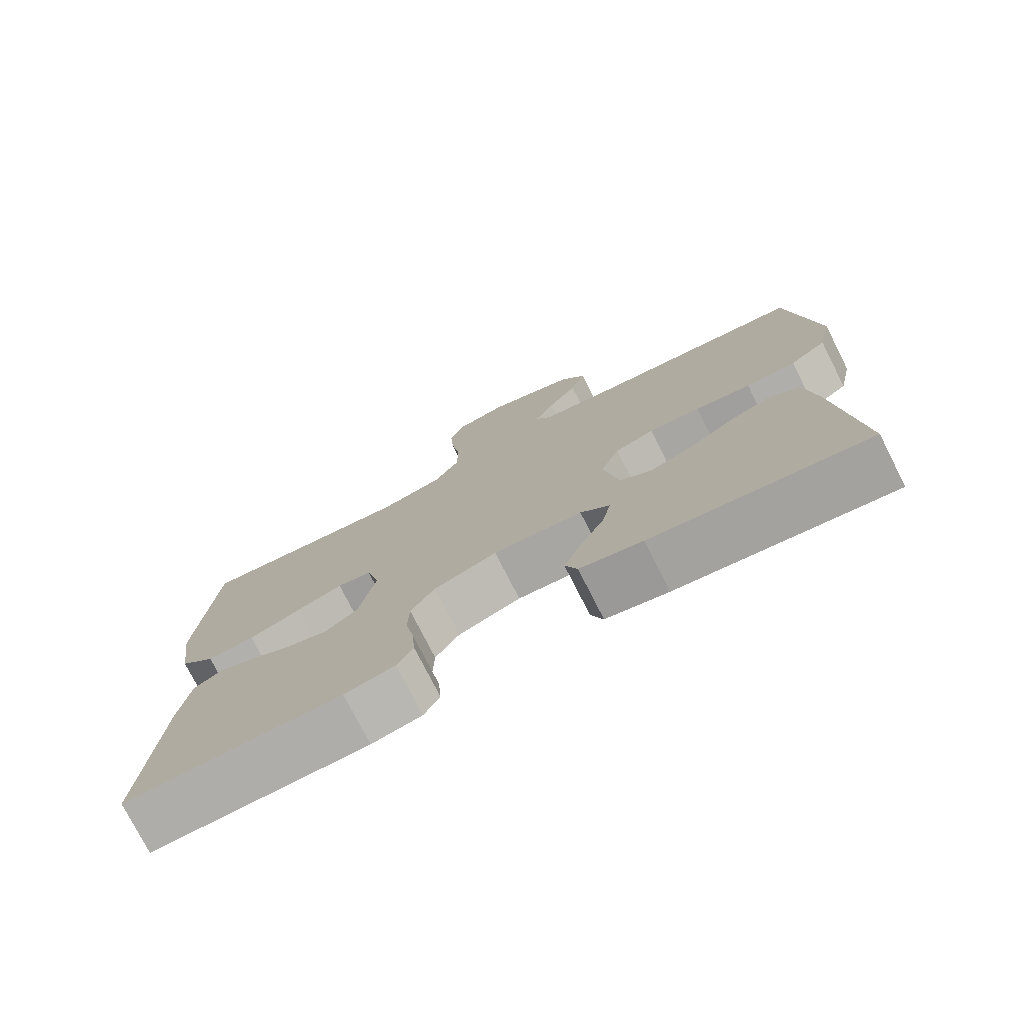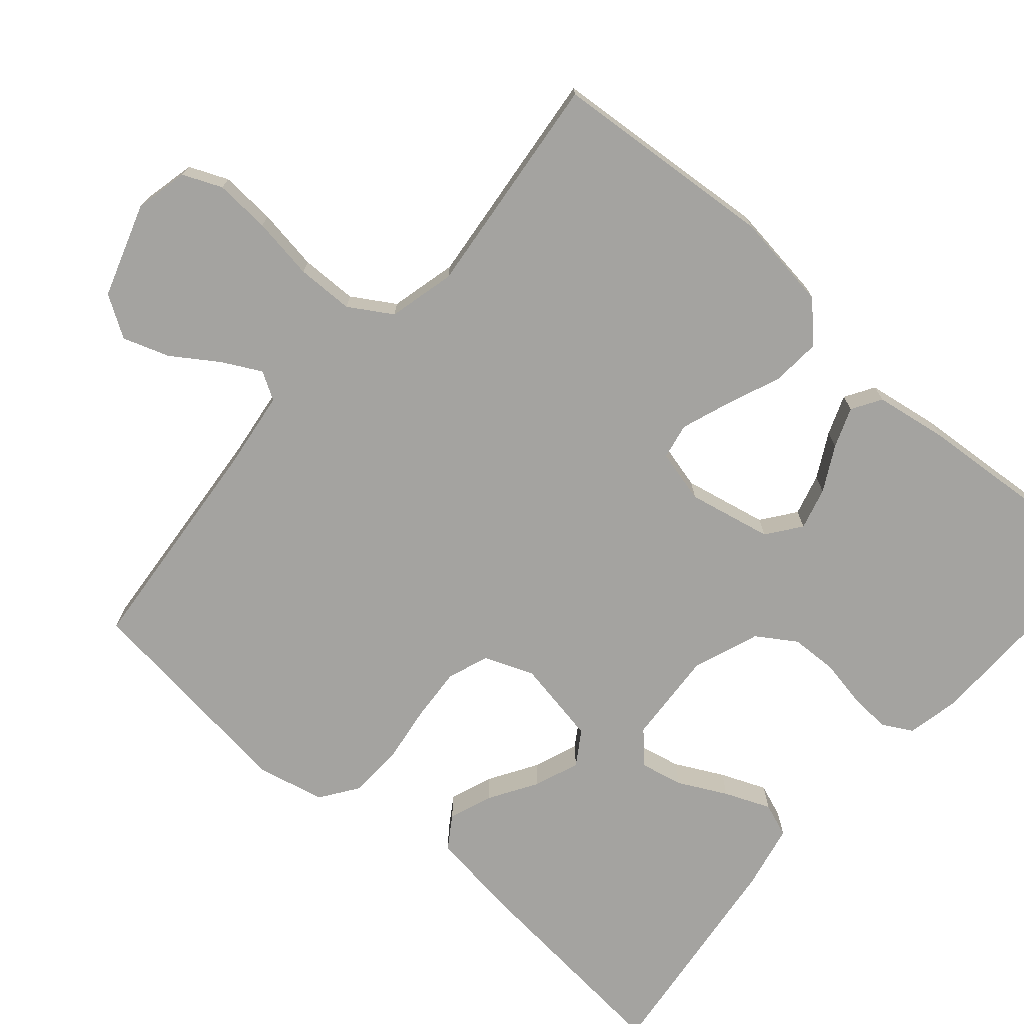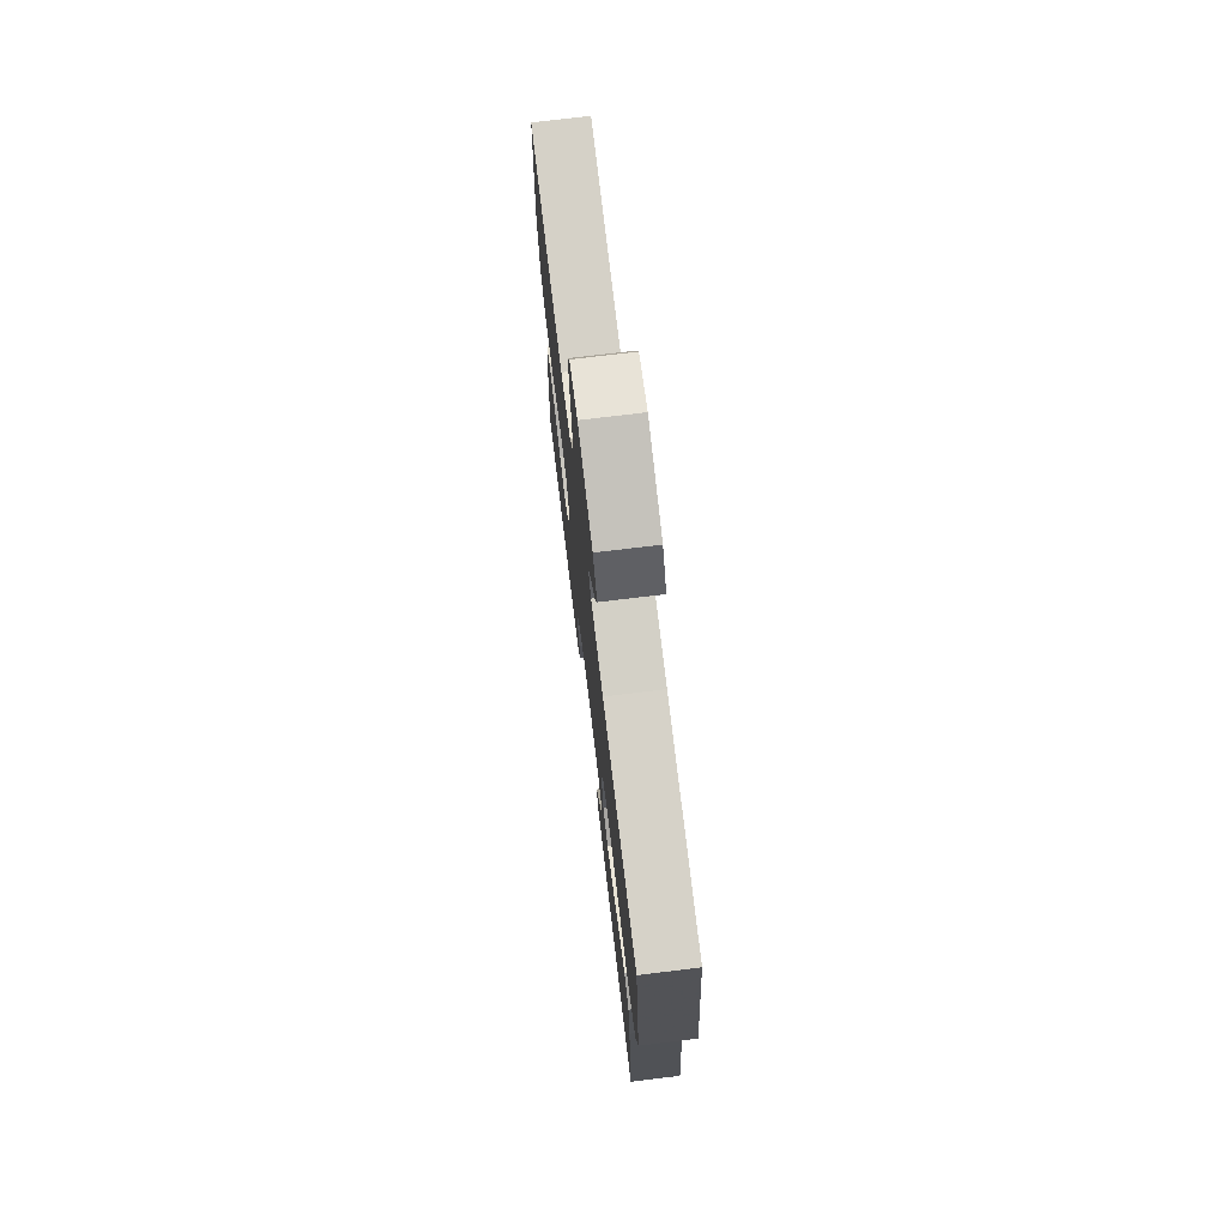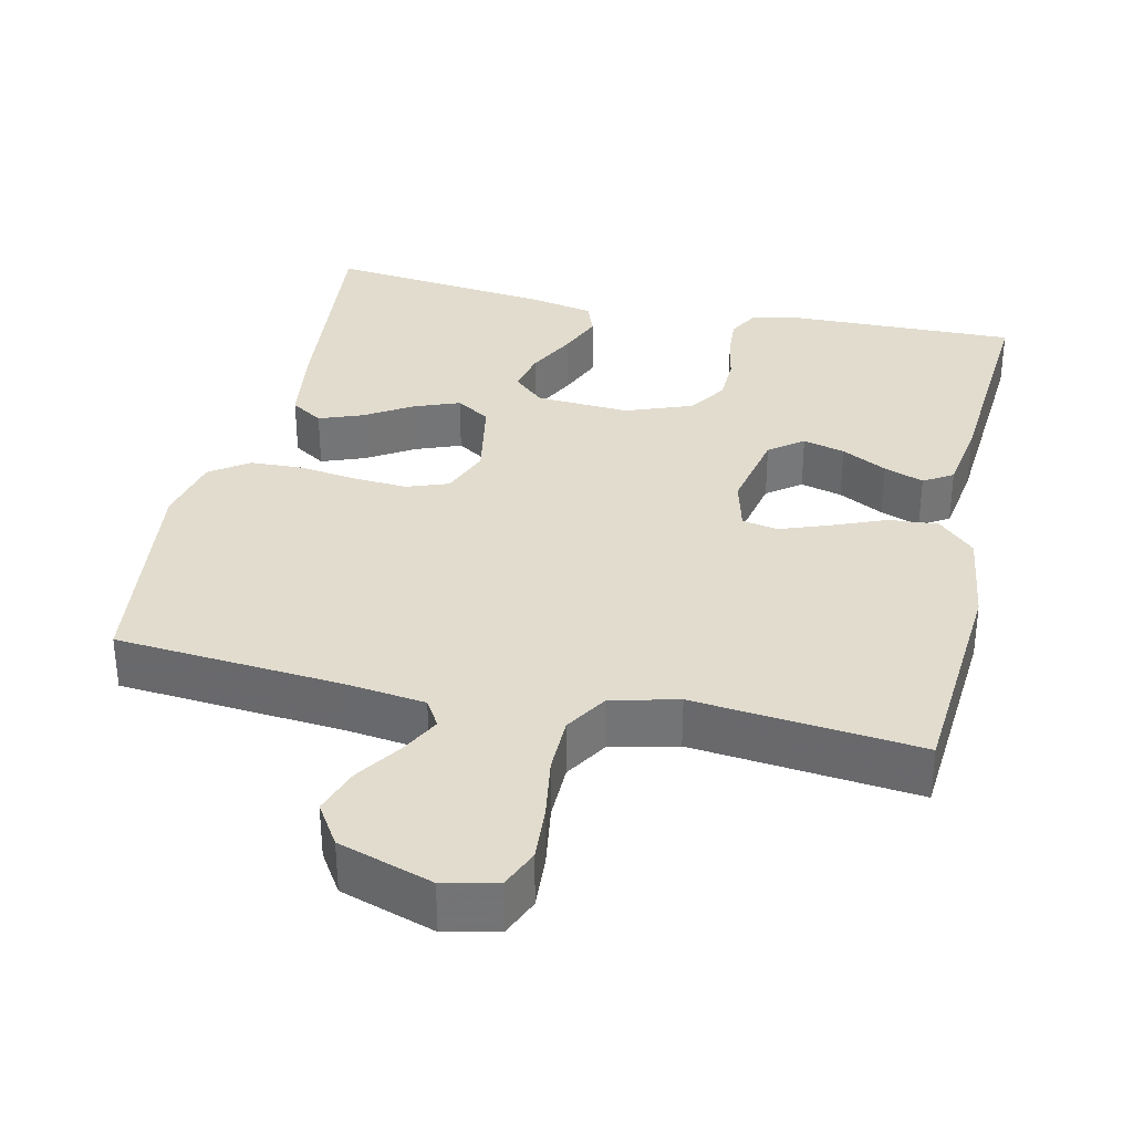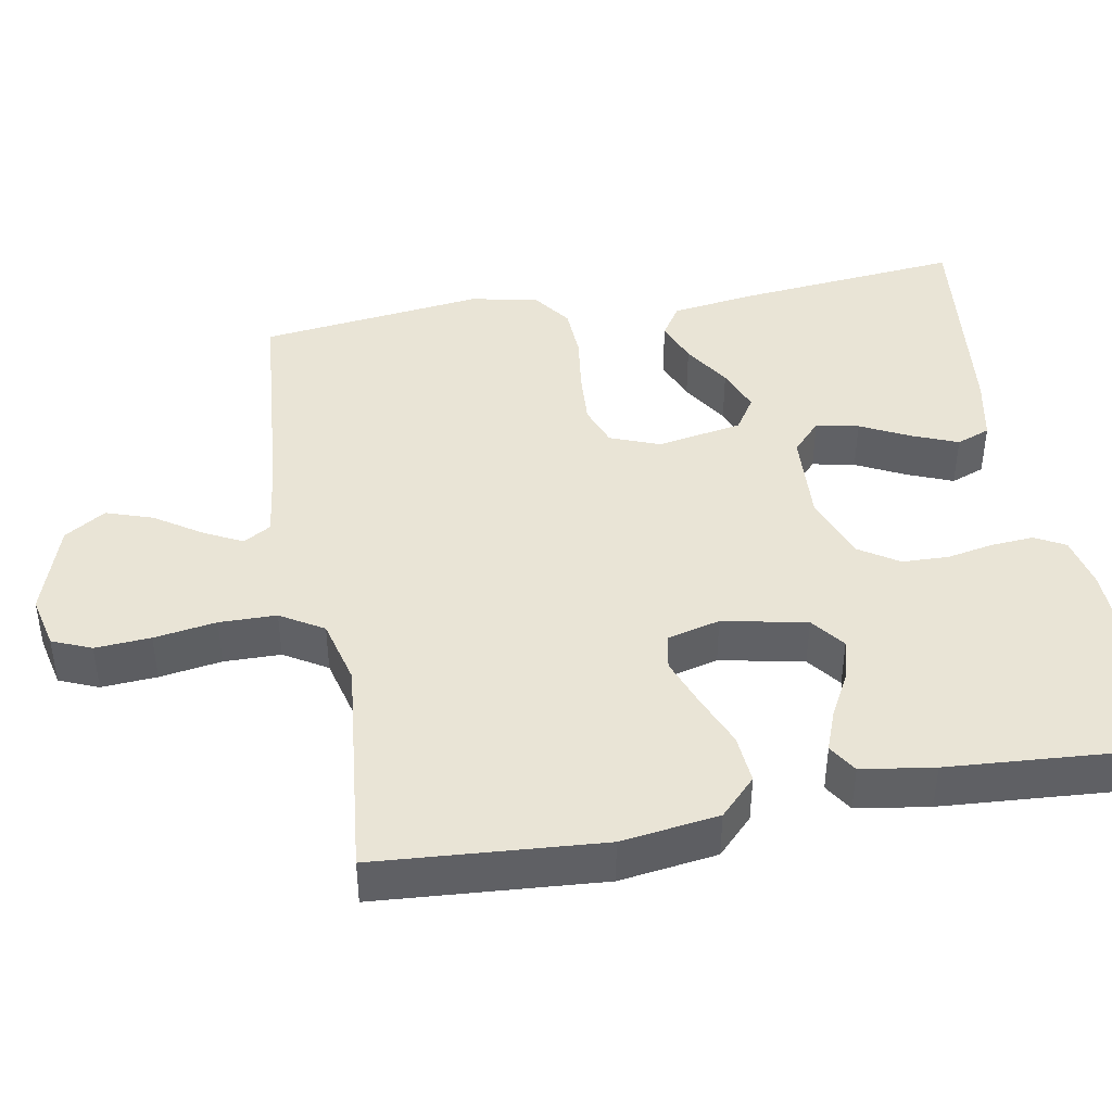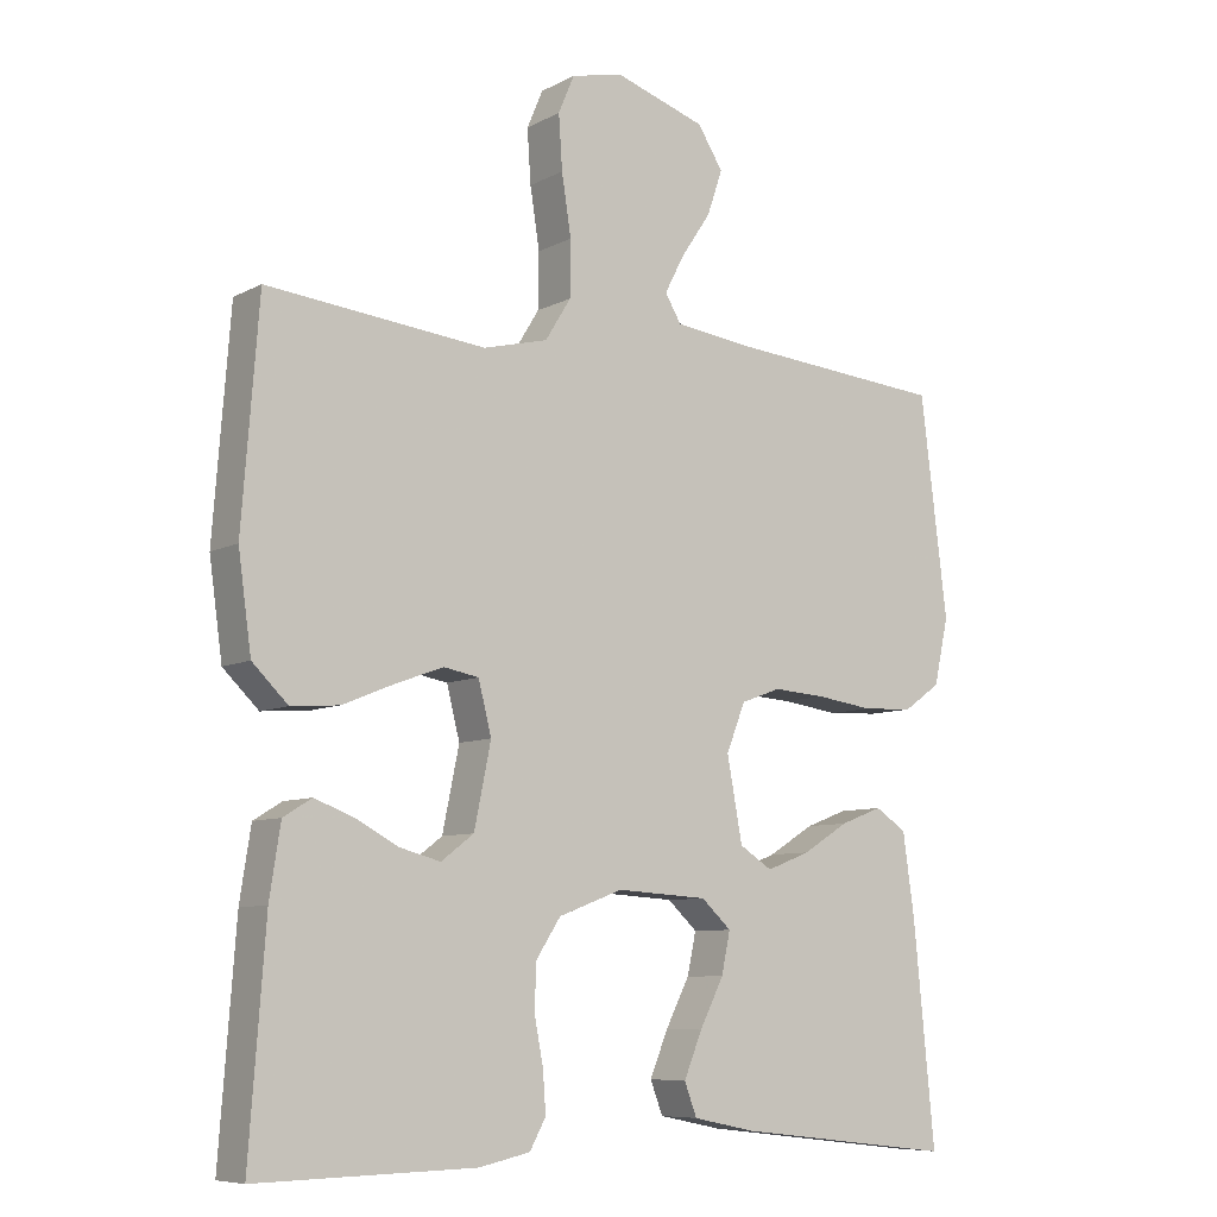
<metadata>
{"format":"obj","ext":"obj","renderer":"f3d","projection":"perspective","resolution":1024,"background":"white","views":[{"elev":-76.5,"azim":-153.1,"up":"+Z"},{"elev":-73.0,"azim":49.2,"up":"+Y"},{"elev":73.8,"azim":-96.9,"up":"+Z"},{"elev":34.0,"azim":12.6,"up":"+Y"},{"elev":42.6,"azim":79.6,"up":"+Y"},{"elev":-8.0,"azim":144.6,"up":"+Z"}]}
</metadata>
<code>
v -0.5 0.07 -0.5
v -0.471 0.07 -0.2
v -0.455 0.07 -0.087
v -0.412 0.07 -0.059
v -0.354 0.07 -0.081
v -0.291 0.07 -0.12
v -0.231 0.07 -0.143
v -0.186 0.07 -0.114
v -0.165 0.07 0
v -0.191 0.07 0.066
v -0.246 0.07 0.086
v -0.318 0.07 0.081
v -0.396 0.07 0.07
v -0.466 0.07 0.073
v -0.517 0.07 0.109
v -0.537 0.07 0.2
v -0.5 0.07 0.5
v -0.2 0.07 0.526
v -0.093 0.07 0.54
v -0.071 0.07 0.577
v -0.098 0.07 0.629
v -0.139 0.07 0.69
v -0.16 0.07 0.752
v -0.125 0.07 0.807
v 0 0.07 0.848
v 0.071 0.07 0.832
v 0.093 0.07 0.78
v 0.088 0.07 0.706
v 0.075 0.07 0.623
v 0.076 0.07 0.547
v 0.111 0.07 0.49
v 0.2 0.07 0.468
v 0.5 0.07 0.5
v 0.523 0.07 0.2
v 0.505 0.07 0.07
v 0.456 0.07 0.022
v 0.39 0.07 0.027
v 0.319 0.07 0.056
v 0.253 0.07 0.08
v 0.205 0.07 0.071
v 0.187 0.07 0
v 0.21 0.07 -0.112
v 0.255 0.07 -0.146
v 0.311 0.07 -0.131
v 0.371 0.07 -0.099
v 0.424 0.07 -0.079
v 0.463 0.07 -0.103
v 0.478 0.07 -0.2
v 0.5 0.07 -0.5
v 0.2 0.07 -0.494
v 0.13 0.07 -0.479
v 0.108 0.07 -0.439
v 0.112 0.07 -0.383
v 0.124 0.07 -0.32
v 0.122 0.07 -0.258
v 0.088 0.07 -0.206
v 0 0.07 -0.173
v -0.125 0.07 -0.181
v -0.166 0.07 -0.219
v -0.154 0.07 -0.276
v -0.121 0.07 -0.341
v -0.096 0.07 -0.402
v -0.113 0.07 -0.447
v -0.2 0.07 -0.465
v -0.5 0 -0.5
v -0.471 0 -0.2
v -0.455 0 -0.087
v -0.412 0 -0.059
v -0.354 0 -0.081
v -0.291 0 -0.12
v -0.231 0 -0.143
v -0.186 0 -0.114
v -0.165 0 0
v -0.191 0 0.066
v -0.246 0 0.086
v -0.318 0 0.081
v -0.396 0 0.07
v -0.466 0 0.073
v -0.517 0 0.109
v -0.537 0 0.2
v -0.5 0 0.5
v -0.2 0 0.526
v -0.093 0 0.54
v -0.071 0 0.577
v -0.098 0 0.629
v -0.139 0 0.69
v -0.16 0 0.752
v -0.125 0 0.807
v 0 0 0.848
v 0.071 0 0.832
v 0.093 0 0.78
v 0.088 0 0.706
v 0.075 0 0.623
v 0.076 0 0.547
v 0.111 0 0.49
v 0.2 0 0.468
v 0.5 0 0.5
v 0.523 0 0.2
v 0.505 0 0.07
v 0.456 0 0.022
v 0.39 0 0.027
v 0.319 0 0.056
v 0.253 0 0.08
v 0.205 0 0.071
v 0.187 0 0
v 0.21 0 -0.112
v 0.255 0 -0.146
v 0.311 0 -0.131
v 0.371 0 -0.099
v 0.424 0 -0.079
v 0.463 0 -0.103
v 0.478 0 -0.2
v 0.5 0 -0.5
v 0.2 0 -0.494
v 0.13 0 -0.479
v 0.108 0 -0.439
v 0.112 0 -0.383
v 0.124 0 -0.32
v 0.122 0 -0.258
v 0.088 0 -0.206
v 0 0 -0.173
v -0.125 0 -0.181
v -0.166 0 -0.219
v -0.154 0 -0.276
v -0.121 0 -0.341
v -0.096 0 -0.402
v -0.113 0 -0.447
v -0.2 0 -0.465
f 60 61 62 63
f 60 63 64 1
f 51 52 53 54
f 51 54 55
f 50 51 55
f 49 50 55
f 48 49 55 56
f 44 45 46 47
f 43 44 47 48
f 35 36 37 38
f 35 38 39
f 32 33 34 35
f 31 32 35 39
f 30 31 39 40
f 26 27 28 29
f 26 29 30
f 25 26 30
f 24 25 30
f 21 22 23 24
f 20 21 24 30
f 19 20 30 40
f 15 16 17 18
f 12 13 14 15
f 11 12 15 18
f 10 11 18 19
f 3 4 5 6
f 3 6 7
f 2 3 7
f 59 60 1 2
f 58 59 2 7
f 57 58 7 8
f 43 48 56 57
f 42 43 57 8
f 41 42 8 9
f 19 40 41
f 9 10 19 41
f 127 126 125 124
f 65 128 127 124
f 118 117 116 115
f 119 118 115
f 119 115 114
f 119 114 113
f 120 119 113 112
f 111 110 109 108
f 112 111 108 107
f 102 101 100 99
f 103 102 99
f 99 98 97 96
f 103 99 96 95
f 104 103 95 94
f 93 92 91 90
f 94 93 90
f 94 90 89
f 94 89 88
f 88 87 86 85
f 94 88 85 84
f 104 94 84 83
f 82 81 80 79
f 79 78 77 76
f 82 79 76 75
f 83 82 75 74
f 70 69 68 67
f 71 70 67
f 71 67 66
f 66 65 124 123
f 71 66 123 122
f 72 71 122 121
f 121 120 112 107
f 72 121 107 106
f 73 72 106 105
f 105 104 83
f 105 83 74 73
f 1 65 66 2
f 2 66 67 3
f 3 67 68 4
f 4 68 69 5
f 5 69 70 6
f 6 70 71 7
f 7 71 72 8
f 8 72 73 9
f 9 73 74 10
f 10 74 75 11
f 11 75 76 12
f 12 76 77 13
f 13 77 78 14
f 14 78 79 15
f 15 79 80 16
f 16 80 81 17
f 17 81 82 18
f 18 82 83 19
f 19 83 84 20
f 20 84 85 21
f 21 85 86 22
f 22 86 87 23
f 23 87 88 24
f 24 88 89 25
f 25 89 90 26
f 26 90 91 27
f 27 91 92 28
f 28 92 93 29
f 29 93 94 30
f 30 94 95 31
f 31 95 96 32
f 32 96 97 33
f 33 97 98 34
f 34 98 99 35
f 35 99 100 36
f 36 100 101 37
f 37 101 102 38
f 38 102 103 39
f 39 103 104 40
f 40 104 105 41
f 41 105 106 42
f 42 106 107 43
f 43 107 108 44
f 44 108 109 45
f 45 109 110 46
f 46 110 111 47
f 47 111 112 48
f 48 112 113 49
f 49 113 114 50
f 50 114 115 51
f 51 115 116 52
f 52 116 117 53
f 53 117 118 54
f 54 118 119 55
f 55 119 120 56
f 56 120 121 57
f 57 121 122 58
f 58 122 123 59
f 59 123 124 60
f 60 124 125 61
f 61 125 126 62
f 62 126 127 63
f 63 127 128 64
f 64 128 65 1

</code>
